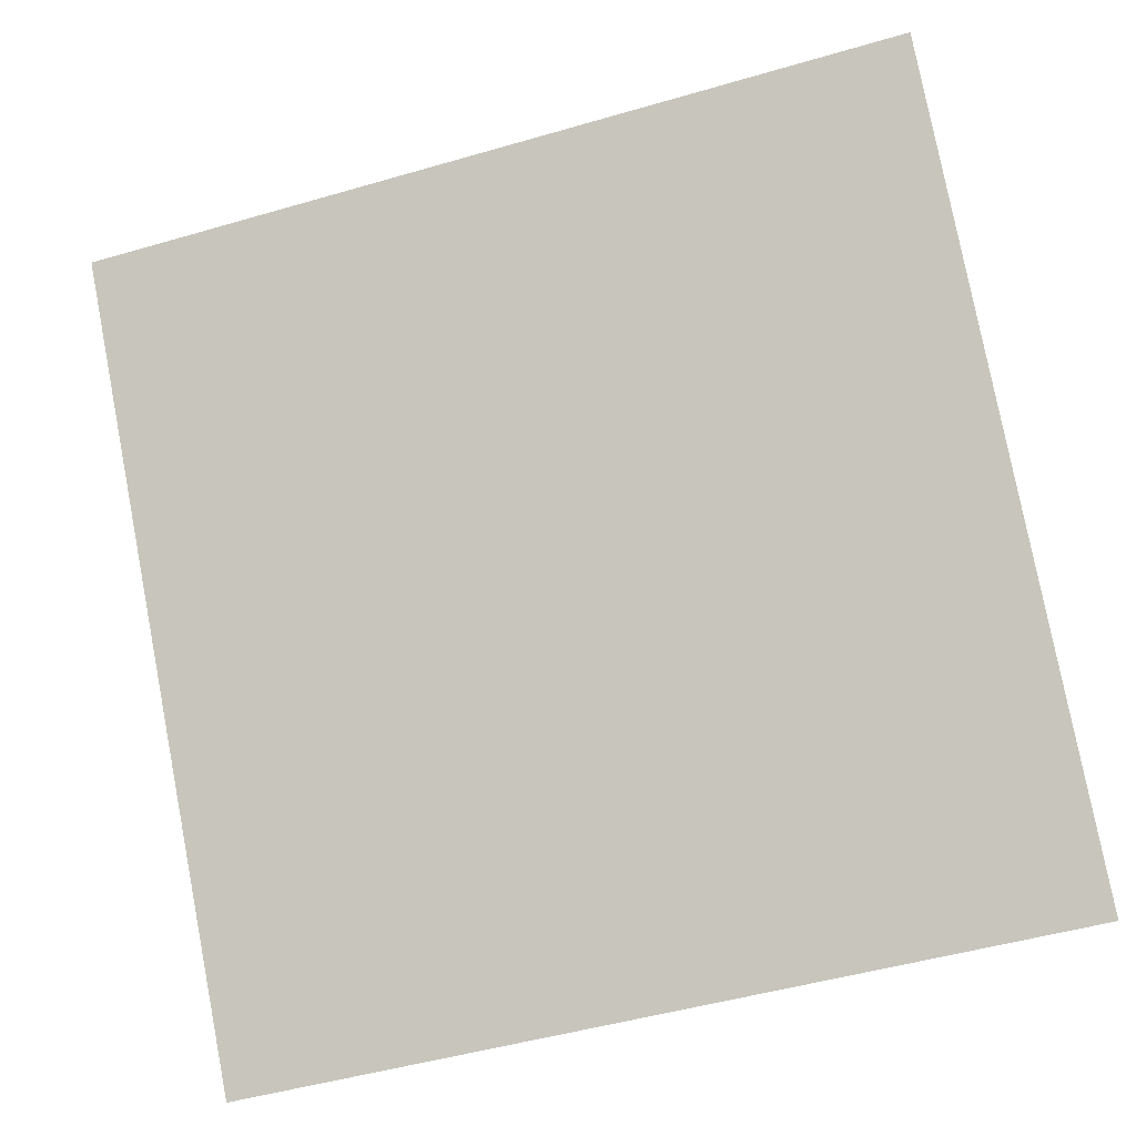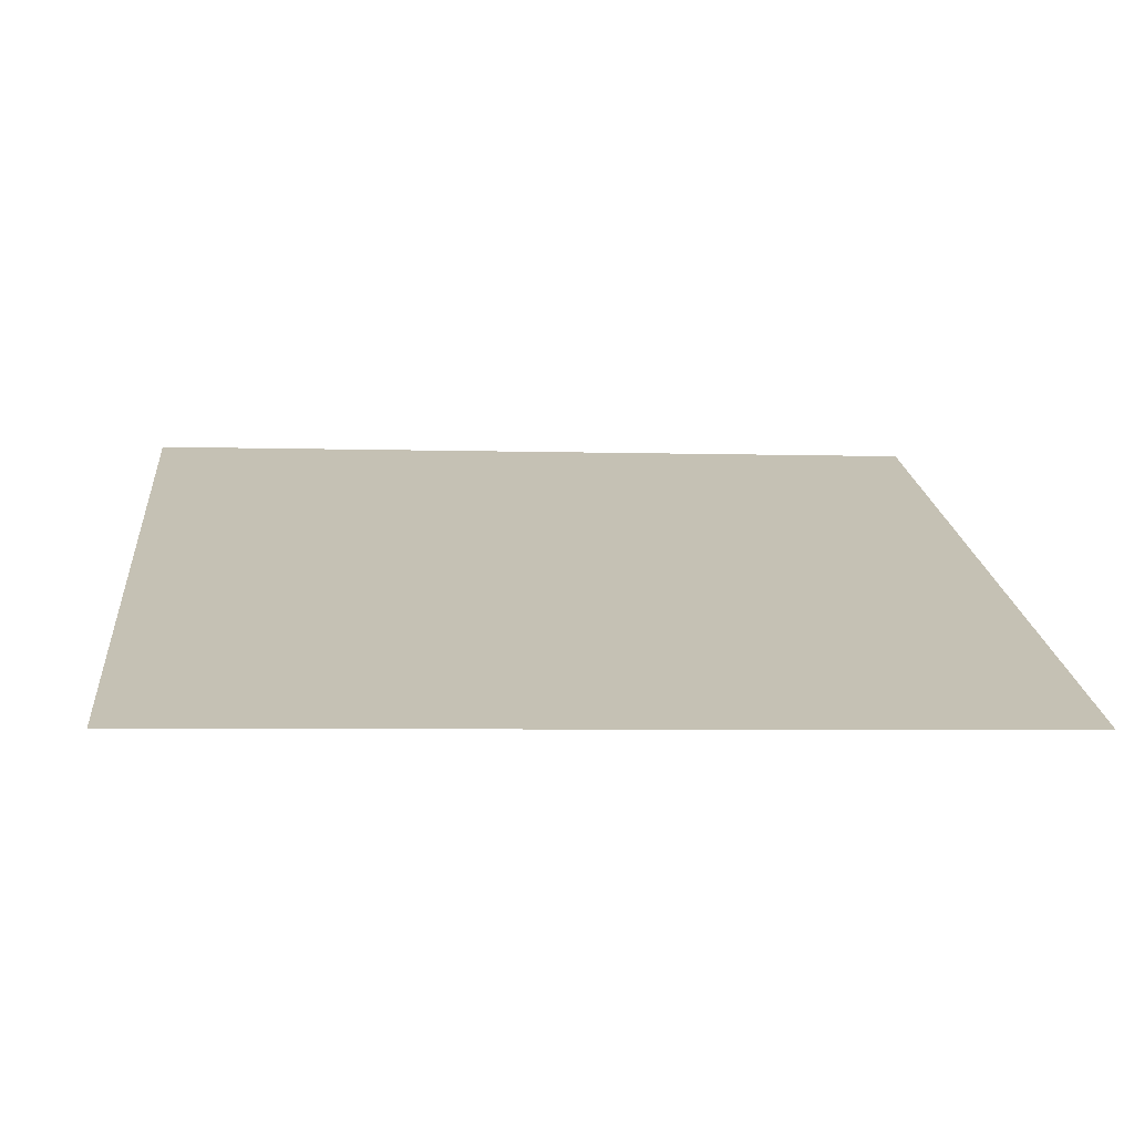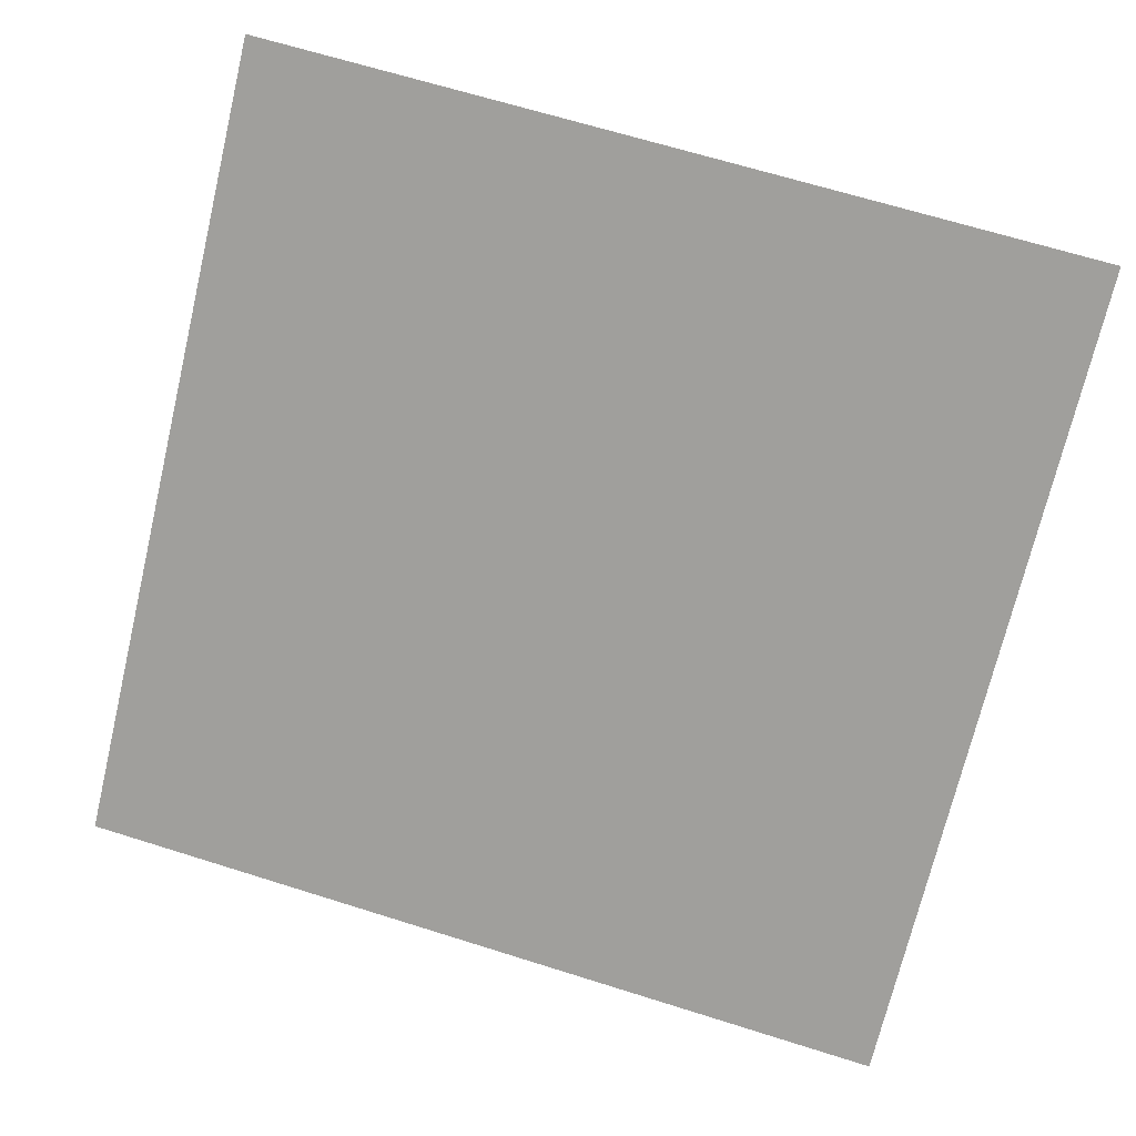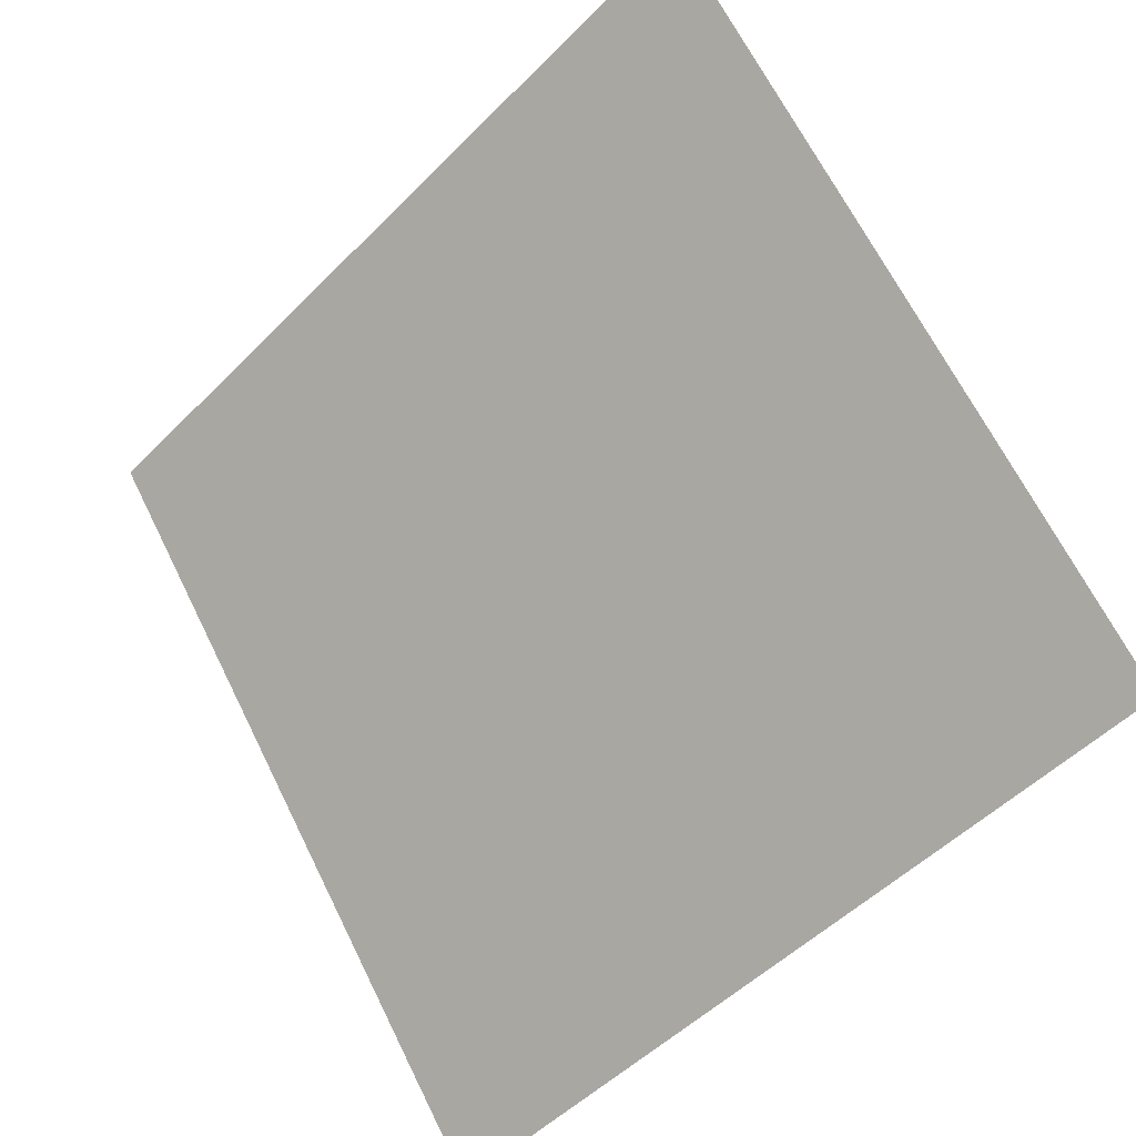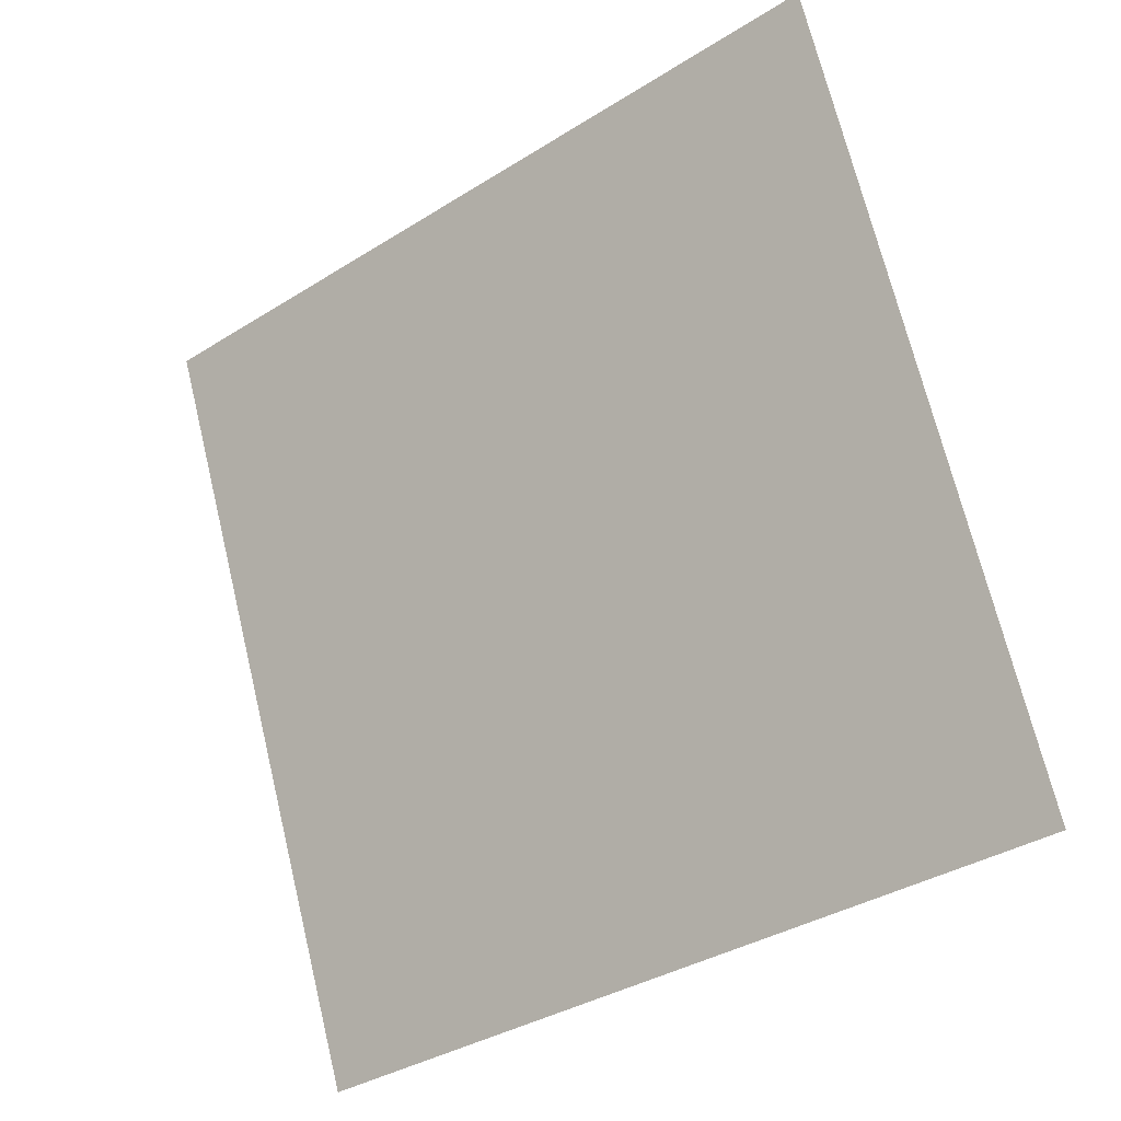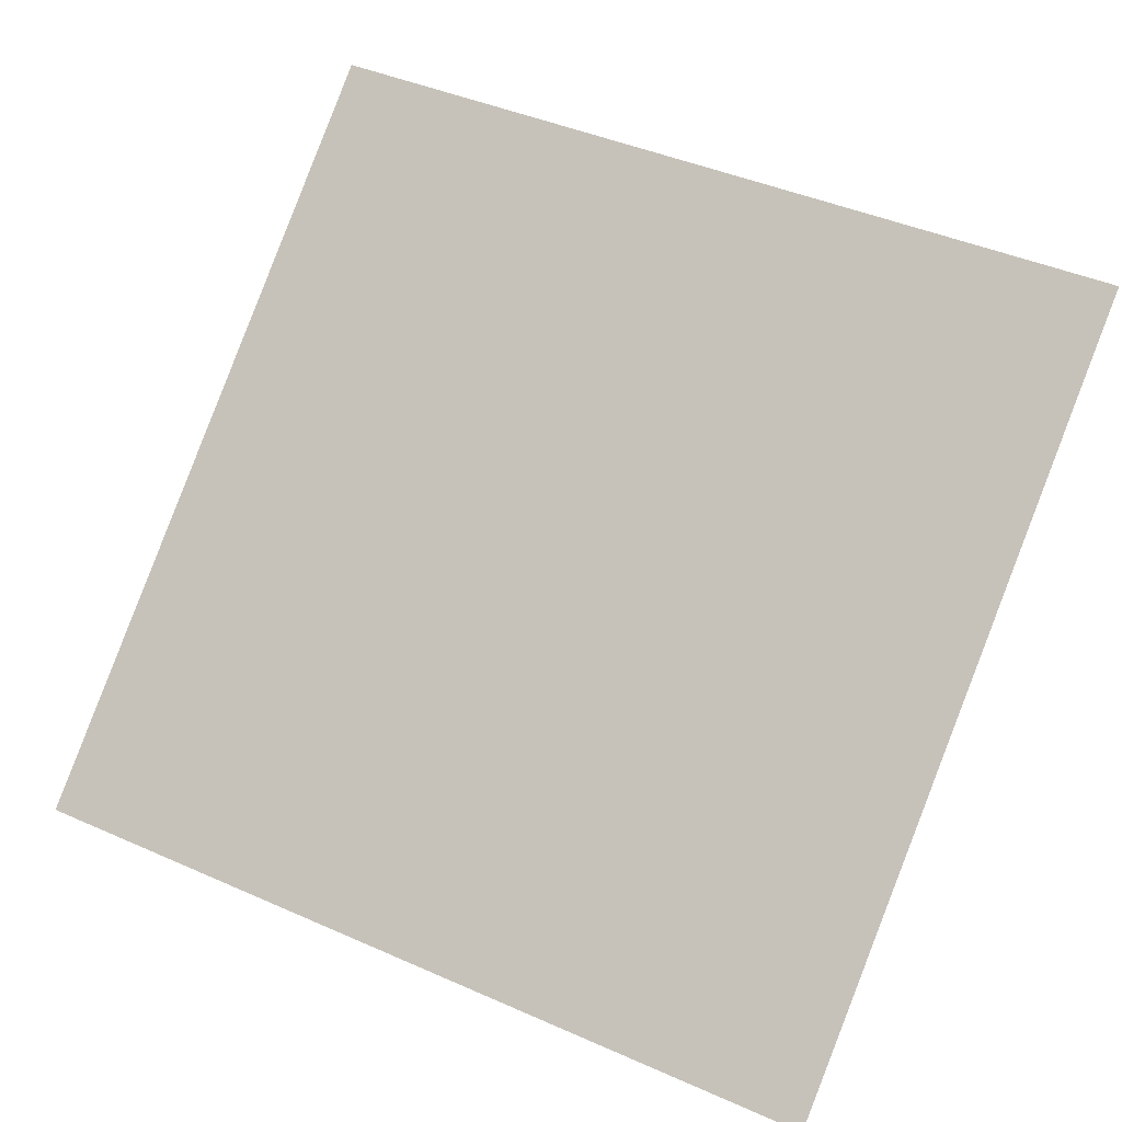
<metadata>
{"format":"obj","ext":"obj","renderer":"f3d","projection":"perspective","resolution":1024,"background":"white","views":[{"elev":-47.0,"azim":-163.4,"up":"+Z"},{"elev":-18.6,"azim":175.0,"up":"+Y"},{"elev":70.8,"azim":-162.0,"up":"+Y"},{"elev":-50.7,"azim":-134.0,"up":"+Z"},{"elev":71.8,"azim":-103.1,"up":"+Y"},{"elev":46.4,"azim":-152.0,"up":"+Y"}]}
</metadata>
<code>
v -0.09933 0.9692 0.7499
v -0.1059 0.9694 0.7499
v -0.1058 0.9733 0.7552
v -0.09921 0.9731 0.7551
f 4 3 2 1

</code>
